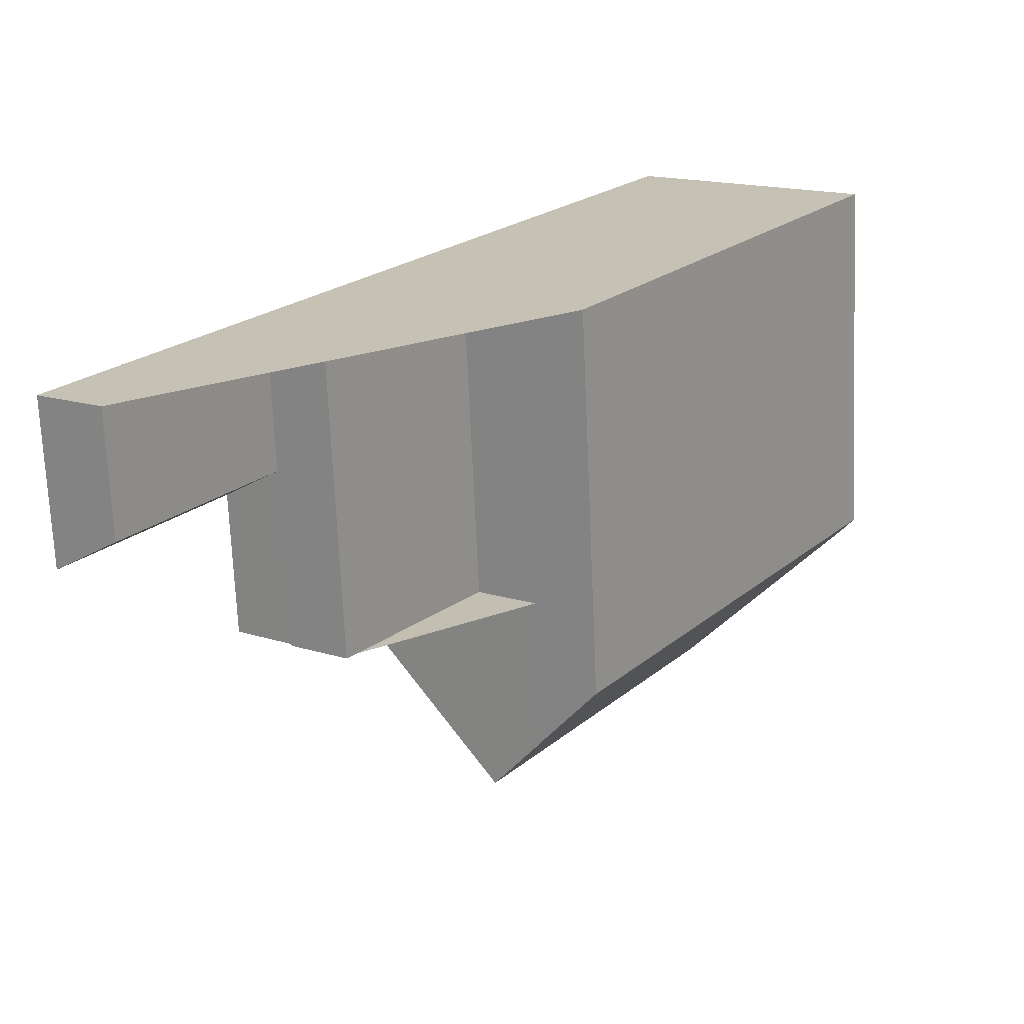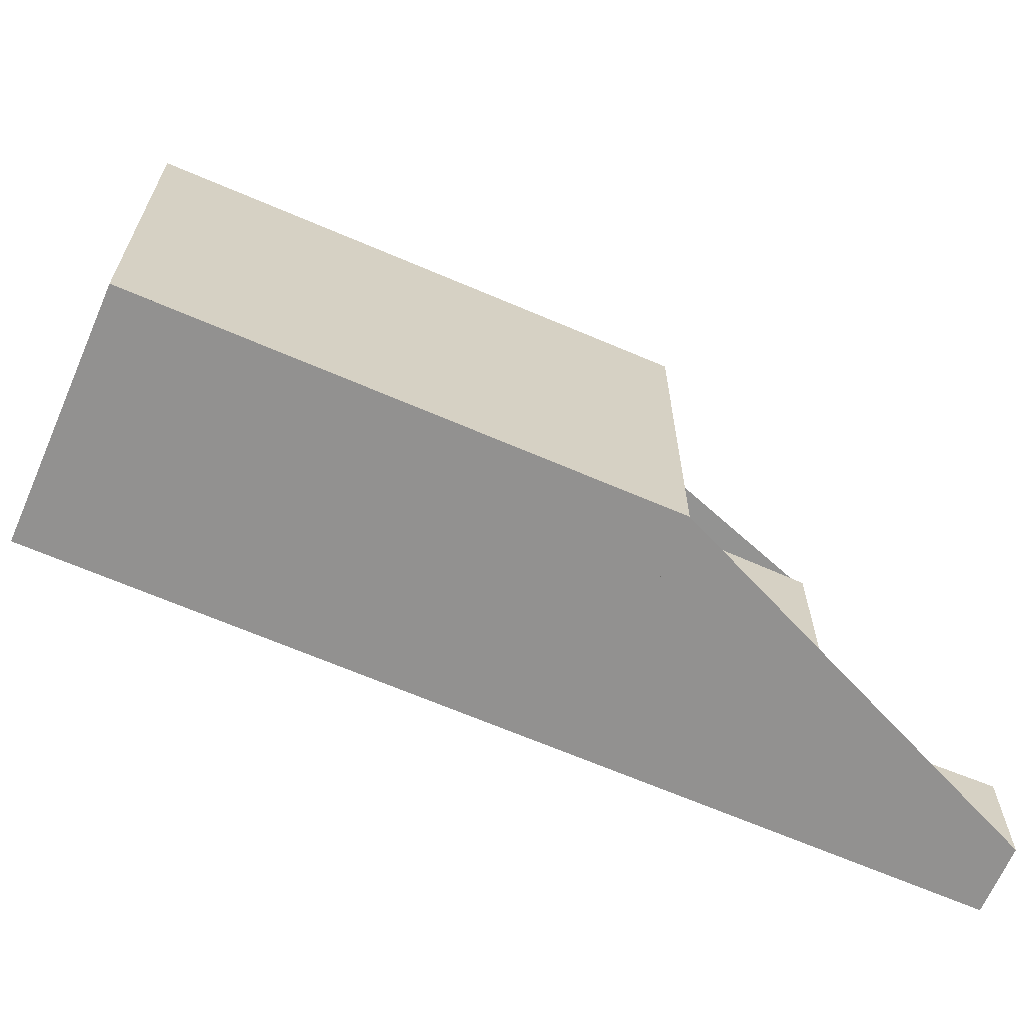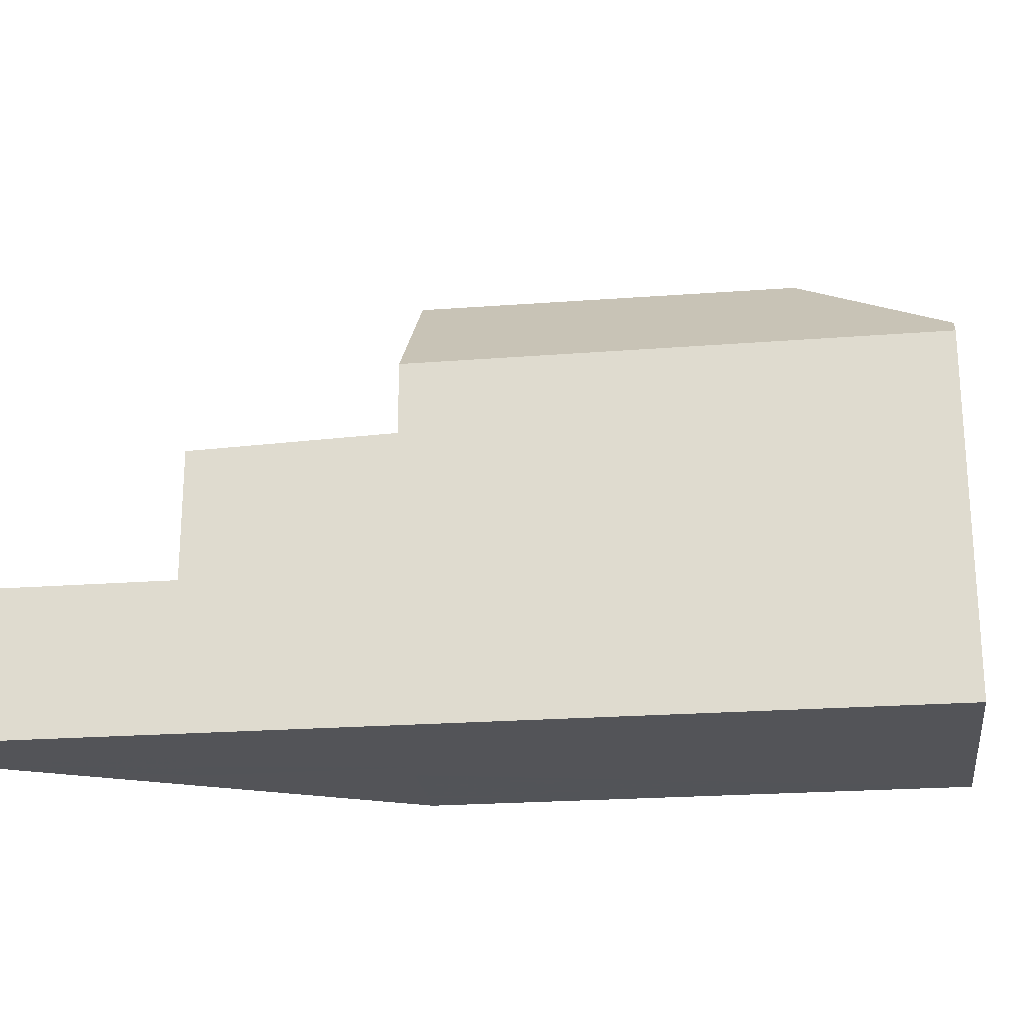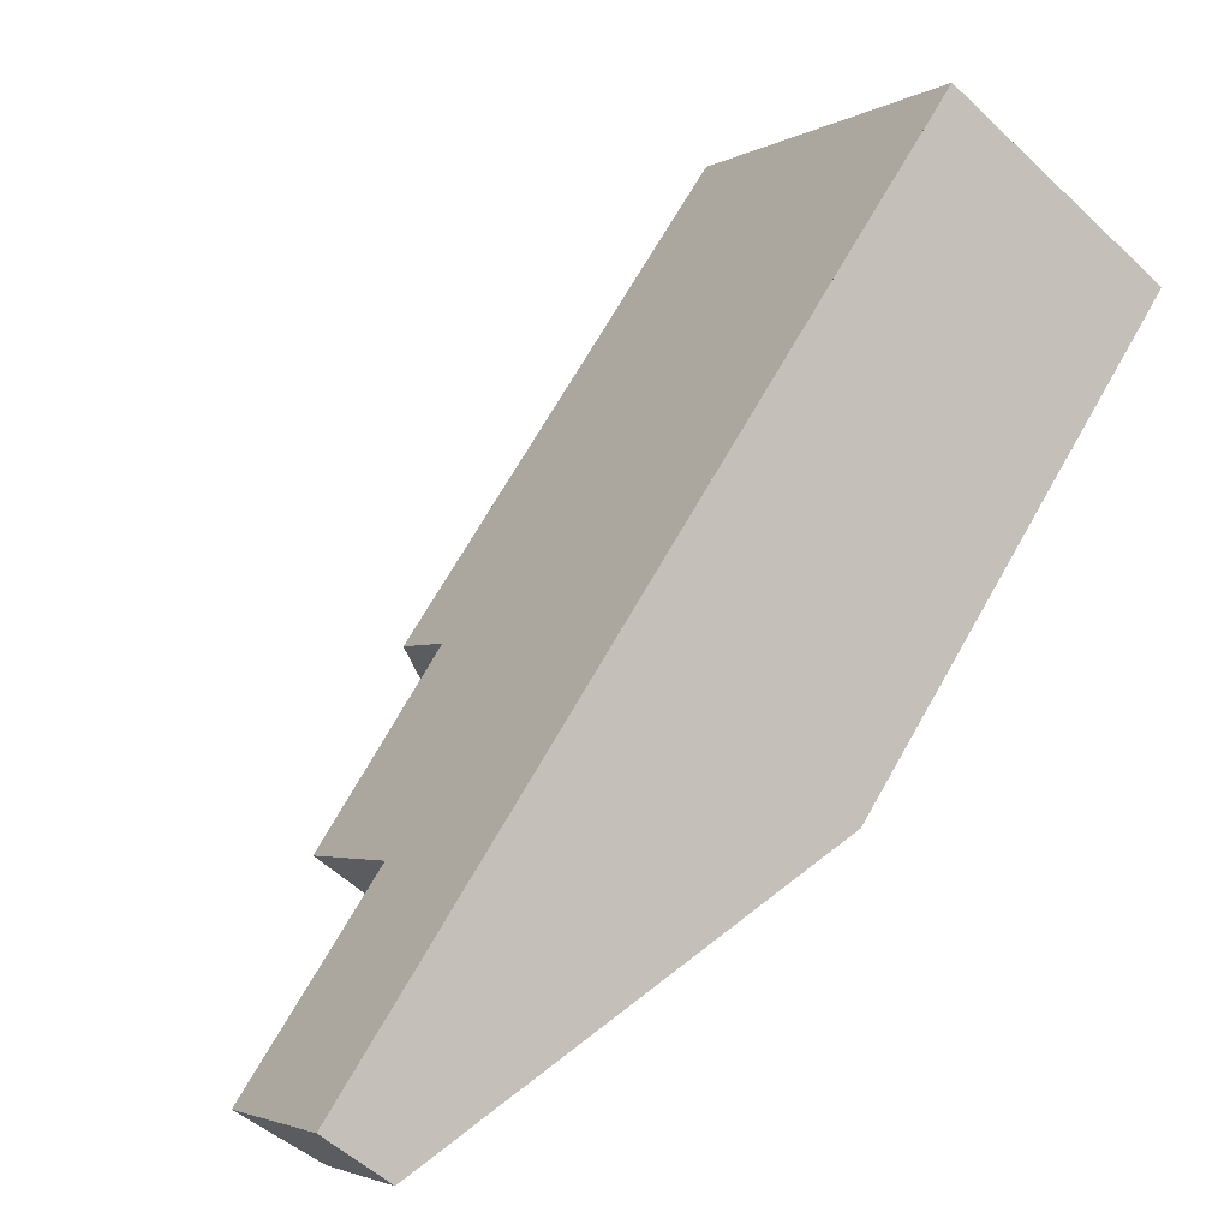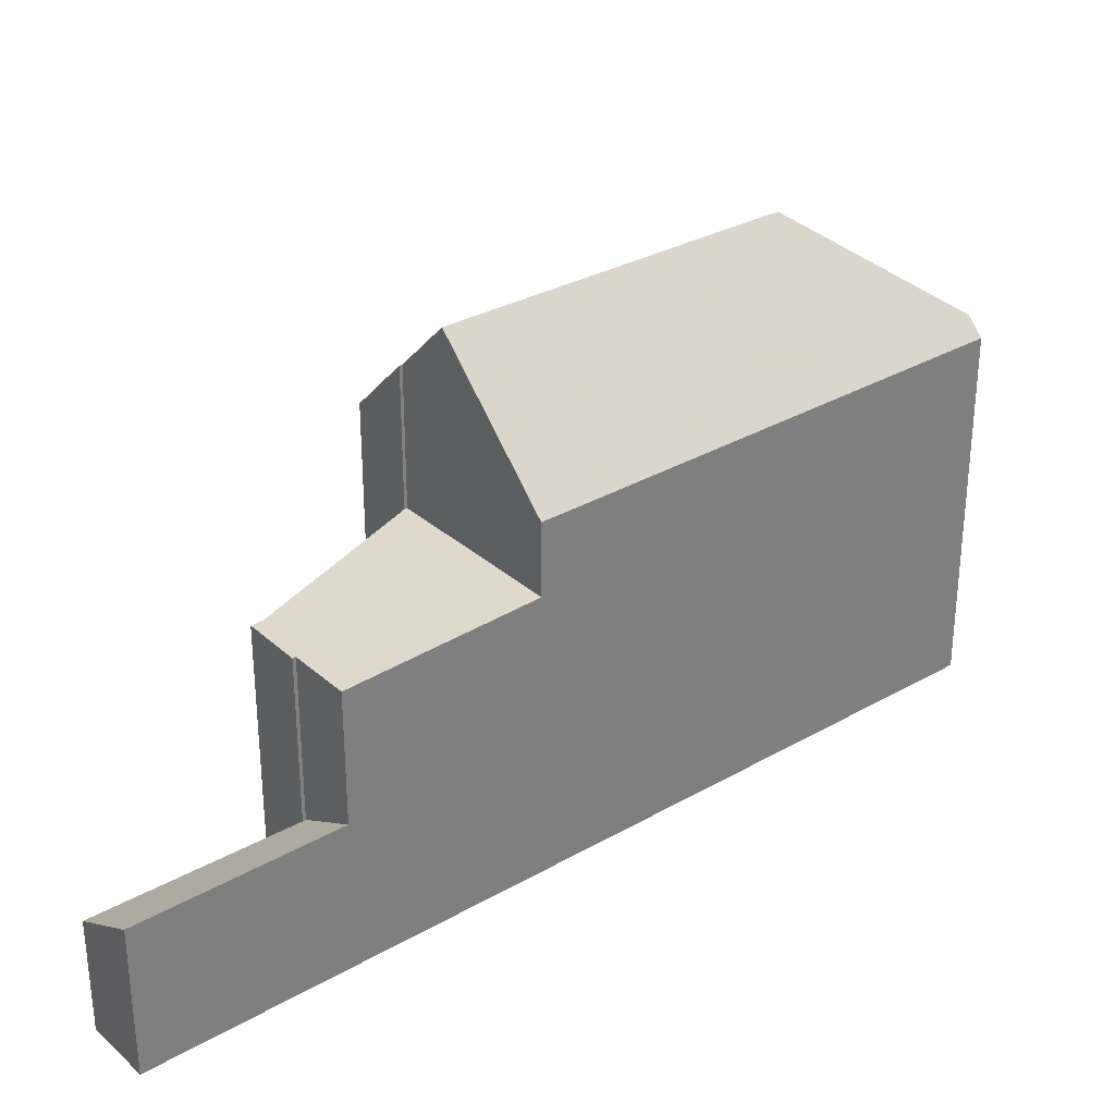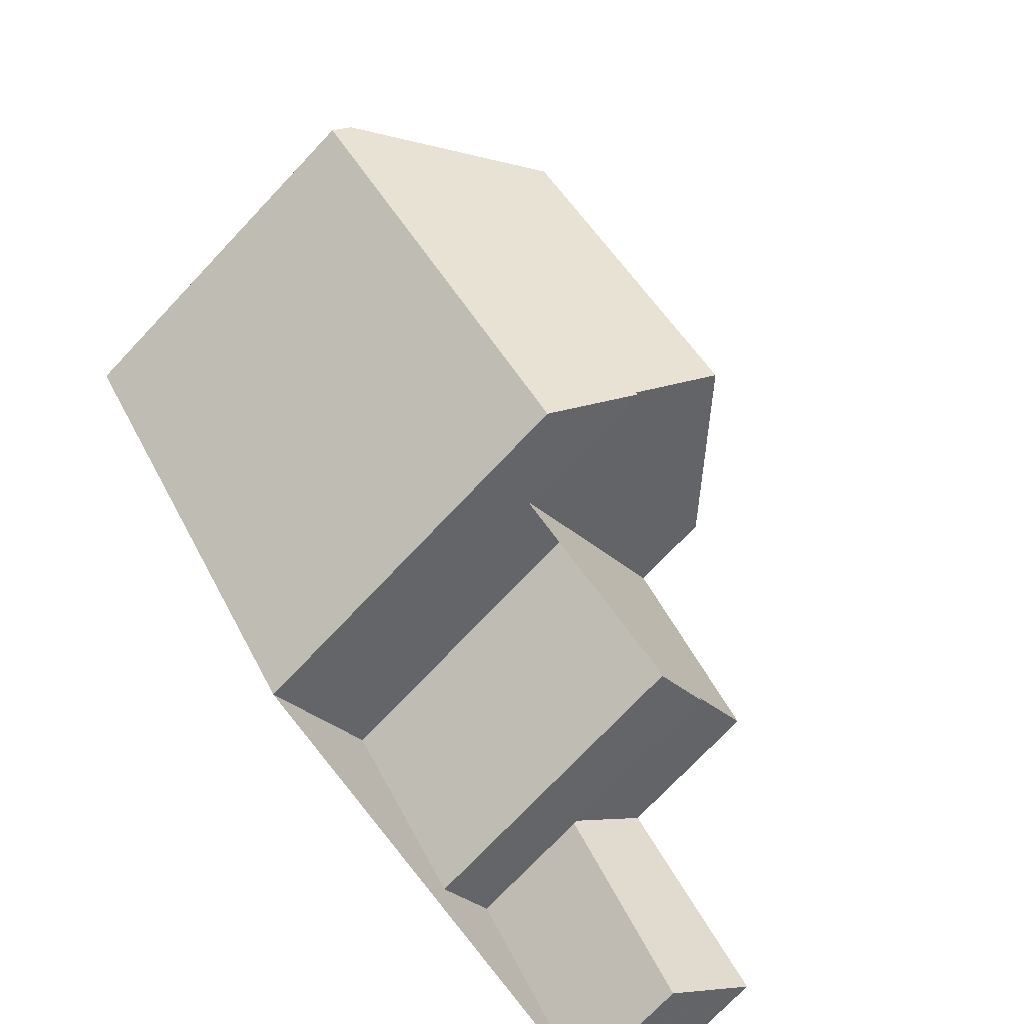
<metadata>
{"format":"obj","ext":"obj","renderer":"f3d","projection":"perspective","resolution":1024,"background":"white","views":[{"elev":-70.7,"azim":-177.5,"up":"+Y"},{"elev":-66.1,"azim":-79.0,"up":"+Z"},{"elev":-23.4,"azim":131.5,"up":"+Z"},{"elev":-2.9,"azim":150.2,"up":"+Y"},{"elev":31.4,"azim":85.3,"up":"+Z"},{"elev":-74.1,"azim":-43.4,"up":"+Y"}]}
</metadata>
<code>
v -464 -1797 6.924
v -462.3 -1808 6.996
v -468 -1800 6.897
v -458.1 -1810 5.355
v -460.3 -1807 5.495
v -453.9 -1812 2.847
v -455 -1813 2.162
v -457.1 -1810 2.223
v -464.4 -1801 9.285
v -464.3 -1798 7.25
v -460.4 -1807 9.302
v -464.3 -1798 7.25
v -458.3 -1806 6.876
v -464.4 -1801 9.285
v -467.7 -1800 7.173
v -460.4 -1807 9.302
v -461.3 -1808 8.199
v -458.3 -1806 5.496
v -458.1 -1810 5.357
v -456.1 -1809 5.356
v -458.3 -1806 5.496
v -456.1 -1809 5.356
v -457.1 -1810 5.354
v -461.3 -1808 5.496
v -464.4 -1801 9.285
v -467.7 -1800 7.173
v -456.1 -1809 2.849
v -456.1 -1809 2.849
v -457.1 -1810 2.222
v -462.3 -1808 6.997
v -468 -1800 6.898
v -460.4 -1807 9.302
v -458.3 -1806 6.876
v -462.3 -1808 6.996
v -461.3 -1808 8.2
v -461.3 -1808 5.498
v -462.3 -1808 6.995
v -456.1 -1809 5.356
v -453.9 -1812 2.845
v -456.1 -1809 2.847
v -456.1 -1809 2.847
v -458.3 -1806 6.88
v -458.3 -1806 6.88
v -458.3 -1806 5.496
v -456.1 -1809 5.356
v -458.3 -1806 5.496
v -464 -1797 6.929
v -457.2 -1809 5.356
v -457.2 -1809 2.223
v -467.9 -1800 6.897
v -467.9 -1800 6.898
v -464.3 -1798 7.254
v -464 -1797 6.929
v -464.3 -1798 7.254
v -467.7 -1800 7.178
v -467.7 -1800 7.178
v -464 -1797 6.924
v -462.5 -1808 6.992
v -462.5 -1808 6.993
v -460.6 -1807 9.302
v -460.6 -1807 9.302
v -458.5 -1805 6.882
v -458.5 -1805 6.878
v -461.3 -1808 5.498
v -461.3 -1808 5.496
v -466.7 -1799 7.2
v -465.9 -1801 8.358
v -461.5 -1807 8.206
v -465.9 -1801 8.358
v -466.7 -1799 7.196
v -461.3 -1808 8.199
v -461.3 -1808 8.2
v -461.3 -1808 8.2
v -461.3 -1808 5.498
v -458 -1810 5.355
v -458.1 -1810 5.357
v -460.3 -1807 5.498
v -460.3 -1807 9.148
v -460.5 -1807 9.148
v -464.4 -1801 9.159
v -464.4 -1801 9.159
v -465.9 -1799 7.218
v -465.9 -1799 7.214
v -460.3 -1807 5.498
v -460.3 -1807 9.148
v -457.1 -1810 5.354
v -457.2 -1809 5.356
v -457.1 -1810 2.222
v -457.2 -1809 2.223
v -459.3 -1806 5.497
v -459.3 -1806 7.962
v -459.4 -1806 7.954
v -464.3 -1798 7.746
v -464.3 -1798 7.746
v -464.7 -1798 7.245
v -464.7 -1798 7.241
v -459.3 -1806 5.497
v -459.3 -1806 7.962
v -457.2 -1809 2.223
v -457.2 -1809 5.356
v -455 -1813 2.162
v -453.9 -1812 2.845
v -453.9 -1812 2.847
v -464 -1797 6.924
v -464 -1797 6.924
v -464 -1797 0
v -464 -1797 8.882e-16
v -462.3 -1808 6.995
v -462.3 -1808 6.996
v -462.3 -1808 0
v -462.3 -1808 0
v -468 -1800 6.898
v -468 -1800 6.897
v -468 -1800 8.882e-16
v -468 -1800 0
v -458.1 -1810 5.357
v -458.1 -1810 5.355
v -458.1 -1810 -8.882e-16
v -458.1 -1810 0
v -461.3 -1808 5.496
v -460.3 -1807 5.495
v -460.3 -1807 0
v -461.3 -1808 0
v -453.9 -1812 2.845
v -453.9 -1812 2.847
v -453.9 -1812 -4.441e-16
v -453.9 -1812 4.441e-16
v -455 -1813 2.162
v -455 -1813 2.162
v -455 -1813 0
v -455 -1813 0
v -457.1 -1810 2.222
v -457.1 -1810 2.223
v -457.1 -1810 0
v -457.1 -1810 0
v -464 -1797 6.929
v -464.3 -1798 7.25
v -464.3 -1798 8.882e-16
v -464 -1797 -8.882e-16
v -466.7 -1799 7.196
v -467.7 -1800 7.173
v -467.7 -1800 -8.882e-16
v -466.7 -1799 8.882e-16
v -456.1 -1809 5.356
v -458.3 -1806 5.496
v -458.3 -1806 0
v -456.1 -1809 0
v -460.3 -1807 5.495
v -458.1 -1810 5.357
v -458.1 -1810 0
v -460.3 -1807 0
v -453.9 -1812 2.847
v -456.1 -1809 2.849
v -456.1 -1809 0
v -453.9 -1812 0
v -462.3 -1808 6.996
v -462.3 -1808 6.997
v -462.3 -1808 8.882e-16
v -462.3 -1808 0
v -467.7 -1800 7.173
v -468 -1800 6.898
v -468 -1800 0
v -467.7 -1800 -8.882e-16
v -462.5 -1808 6.992
v -462.3 -1808 6.995
v -462.3 -1808 0
v -462.5 -1808 8.882e-16
v -455 -1813 2.162
v -453.9 -1812 2.845
v -453.9 -1812 4.441e-16
v -455 -1813 0
v -464 -1797 6.924
v -464 -1797 6.929
v -464 -1797 -8.882e-16
v -464 -1797 0
v -468 -1800 6.897
v -467.9 -1800 6.897
v -467.9 -1800 0
v -468 -1800 8.882e-16
v -458.5 -1805 6.878
v -464 -1797 6.924
v -464 -1797 8.882e-16
v -458.5 -1805 8.882e-16
v -467.9 -1800 6.897
v -462.5 -1808 6.992
v -462.5 -1808 8.882e-16
v -467.9 -1800 0
v -458.3 -1806 6.876
v -458.5 -1805 6.878
v -458.5 -1805 8.882e-16
v -458.3 -1806 0
v -465.9 -1799 7.214
v -466.7 -1799 7.196
v -466.7 -1799 8.882e-16
v -465.9 -1799 0
v -462.3 -1808 6.997
v -461.3 -1808 8.199
v -461.3 -1808 0
v -462.3 -1808 8.882e-16
v -458.1 -1810 5.355
v -458 -1810 5.355
v -458 -1810 8.882e-16
v -458.1 -1810 -8.882e-16
v -464.7 -1798 7.241
v -465.9 -1799 7.214
v -465.9 -1799 0
v -464.7 -1798 -8.882e-16
v -458 -1810 5.355
v -457.1 -1810 5.354
v -457.1 -1810 0
v -458 -1810 8.882e-16
v -464.3 -1798 7.25
v -464.7 -1798 7.241
v -464.7 -1798 -8.882e-16
v -464.3 -1798 8.882e-16
v -457.1 -1810 2.223
v -455 -1813 2.162
v -455 -1813 0
v -457.1 -1810 0
v -453.9 -1812 2.847
v -453.9 -1812 2.847
v -453.9 -1812 0
v -453.9 -1812 -4.441e-16
v -453.9 -1812 0
v -455 -1813 0
v -457.1 -1810 0
v -458.1 -1810 0
v -460.3 -1807 0
v -462.3 -1808 0
v -468 -1800 0
v -464 -1797 0
f 66 55 15 70
f 103 6 39 102
f 36 24 17 35
f 44 18 20 38
f 49 29 23 48
f 34 30 2 37
f 63 33 42 62
f 68 60 32 72
f 59 34 37 58
f 102 39 7 101
f 90 44 38 87
f 41 28 22 45
f 46 21 13 43
f 92 62 42 91
f 50 3 31 51
f 52 10 47 53
f 67 55 66
f 53 47 1 57
f 51 31 26 56
f 58 50 51 59
f 93 52 53 62 92
f 62 53 57 63
f 69 25 60 68
f 80 14 67 66 82
f 68 59 51 56 69
f 82 66 70 83
f 71 30 34 72
f 85 16 73 74 84
f 72 34 59 68
f 75 4 19 76
f 76 19 5 65 64 77
f 78 11 61 79
f 79 61 9 81
f 94 80 82 95
f 95 82 83 96
f 98 85 84 97
f 86 75 76 87
f 87 76 77 90
f 91 78 79 92
f 92 79 81 93
f 95 54 94
f 96 12 54 95
f 97 46 43 98
f 99 41 45 100
f 101 8 88 89 40 102
f 102 40 27 103
f 105 106 107 104
f 109 110 111 108
f 113 114 115 112
f 117 118 119 116
f 121 122 123 120
f 125 126 127 124
f 129 130 131 128
f 133 134 135 132
f 137 138 139 136
f 141 142 143 140
f 145 146 147 144
f 149 150 151 148
f 153 154 155 152
f 157 158 159 156
f 161 162 163 160
f 165 166 167 164
f 169 170 171 168
f 173 174 175 172
f 177 178 179 176
f 181 182 183 180
f 185 186 187 184
f 189 190 191 188
f 193 194 195 192
f 197 198 199 196
f 201 202 203 200
f 205 206 207 204
f 209 210 211 208
f 213 214 215 212
f 217 218 219 216
f 221 222 223 220
f 225 226 227 228 229 230 231 224

</code>
